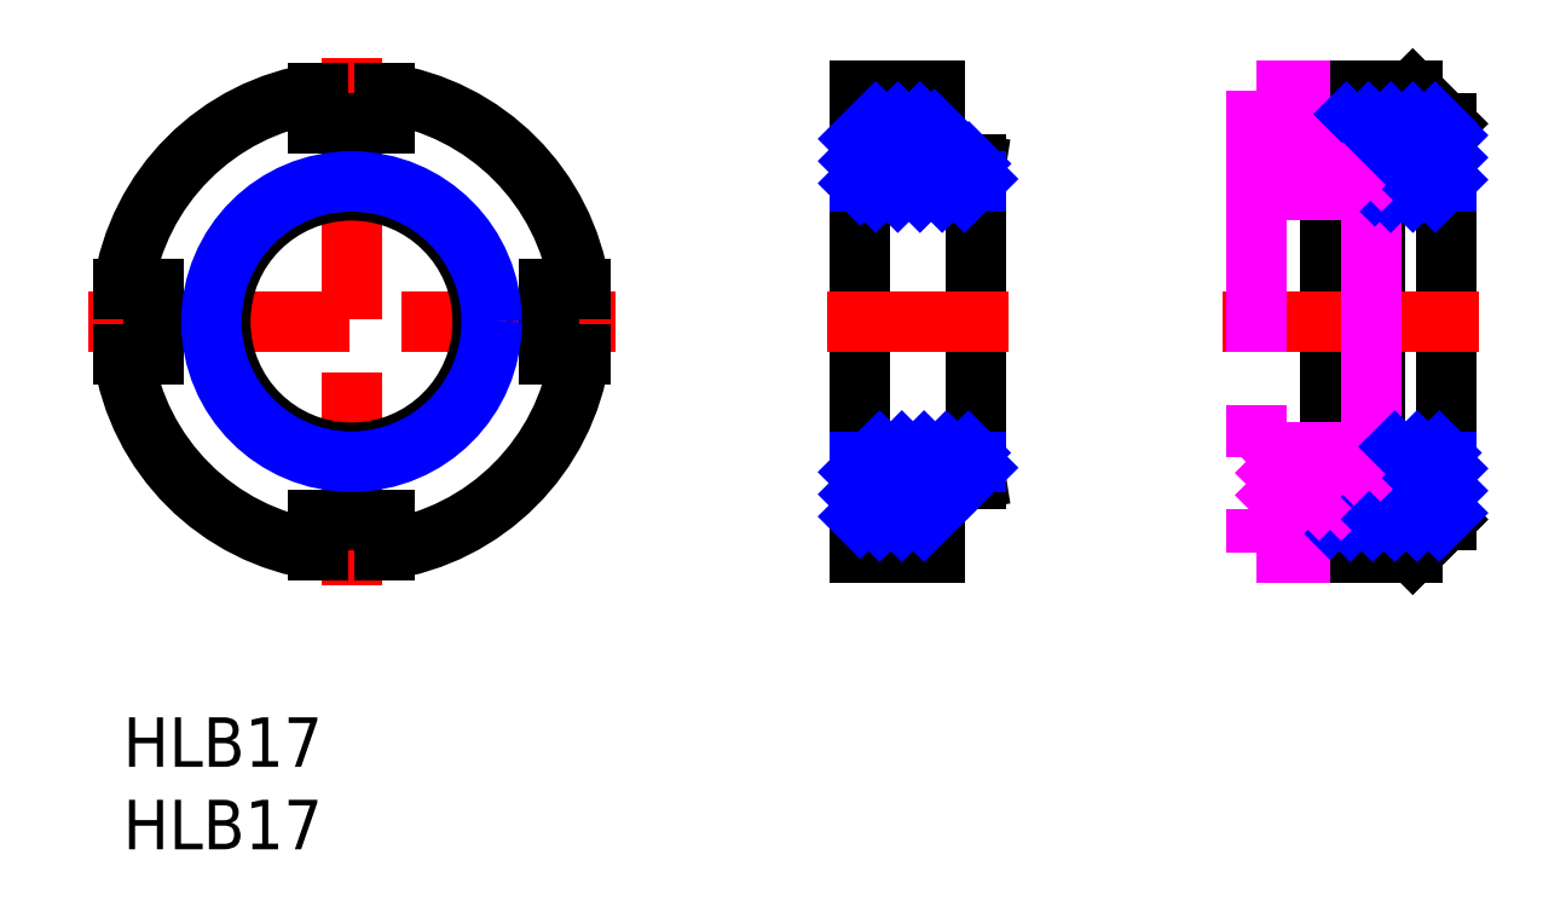
<metadata>
{"format":"dxf","ext":"dxf","renderer":"ezdxf+matplotlib","layout":"modelspace","background":"white","min_lineweight":24,"dpi":150}
</metadata>
<code>
0
SECTION
2
ENTITIES
0
INSERT
8
MSM_CONTINUOUS
2
*U5
10
0
20
0
30
0
0
INSERT
8
MSM_CONTINUOUS
2
*U6
10
0
20
0
30
0
0
LINE
8
MSM_CONTINUOUS
10
44.71
20
38
30
0
11
44.71
21
10
31
0
0
LINE
8
MSM_CONTINUOUS
10
51.71
20
14.49
30
0
11
51.71
21
33.51
31
0
0
ARC
8
MSM_CONTINUOUS
10
13.86
20
24
30
0
40
14
50
98.21
51
171.8
0
ARC
8
MSM_CONTINUOUS
10
13.86
20
24
30
0
40
14
50
8.213
51
81.79
0
LINE
8
MSM_CENTER
10
13.86
20
40
30
0
11
13.86
21
8
31
0
0
ARC
8
MSM_CONTINUOUS
10
13.86
20
24
30
0
40
14
50
278.2
51
351.8
0
LINE
8
MSM_CENTER
10
-2.144
20
24
30
0
11
29.86
21
24
31
0
0
ARC
8
MSM_CONTINUOUS
10
13.86
20
24
30
0
40
14
50
188.2
51
261.8
0
LINE
8
MSM_CONTINUOUS
10
1.856
20
26
30
0
11
1.856
21
22
31
0
0
LINE
8
MSM_CONTINUOUS
10
0
20
22
30
0
11
1.856
21
22
31
0
0
LINE
8
MSM_CONTINUOUS
10
0
20
26
30
0
11
1.856
21
26
31
0
0
LINE
8
MSM_CONTINUOUS
10
15.86
20
12
30
0
11
15.86
21
10.14
31
0
0
LINE
8
MSM_CONTINUOUS
10
11.86
20
12
30
0
11
11.86
21
10.14
31
0
0
LINE
8
MSM_CONTINUOUS
10
11.86
20
12
30
0
11
15.86
21
12
31
0
0
LINE
8
MSM_CONTINUOUS
10
25.86
20
26
30
0
11
25.86
21
22
31
0
0
LINE
8
MSM_CONTINUOUS
10
25.86
20
22
30
0
11
27.71
21
22
31
0
0
LINE
8
MSM_CONTINUOUS
10
25.86
20
26
30
0
11
27.71
21
26
31
0
0
LINE
8
MSM_CONTINUOUS
10
49.21
20
14.1
30
0
11
49.21
21
10
31
0
0
LINE
8
MSM_CONTINUOUS
10
44.71
20
10
30
0
11
49.21
21
10
31
0
0
LINE
8
MSM_CONTINUOUS
10
44.71
20
12
30
0
11
49.21
21
12
31
0
0
LINE
8
MSM_CENTER
10
42.71
20
24
30
0
11
53.71
21
24
31
0
0
LINE
8
MSM_CONTINUOUS
10
11.86
20
36
30
0
11
15.86
21
36
31
0
0
LINE
8
MSM_CONTINUOUS
10
11.86
20
37.86
30
0
11
11.86
21
36
31
0
0
LINE
8
MSM_CONTINUOUS
10
15.86
20
37.86
30
0
11
15.86
21
36
31
0
0
LINE
8
MSM_CONTINUOUS
10
49.21
20
38
30
0
11
49.21
21
33.9
31
0
0
LINE
8
MSM_CONTINUOUS
10
44.71
20
38
30
0
11
49.21
21
38
31
0
0
LINE
8
MSM_CONTINUOUS
10
44.71
20
36
30
0
11
49.21
21
36
31
0
0
LINE
8
MSM_CONTINUOUS
10
73.21
20
38
30
0
11
73.21
21
10
31
0
0
LINE
8
MSM_CONTINUOUS
10
75.91
20
33.57
30
0
11
75.91
21
14.42
31
0
0
LINE
8
MSM_CONTINUOUS
10
80.21
20
36
30
0
11
80.21
21
12
31
0
0
LINE
8
MSM_CONTINUOUS
10
73.21
20
14
30
0
11
75.91
21
14.42
31
0
0
LINE
8
MSM_CONTINUOUS
10
73.21
20
12
30
0
11
80.21
21
12
31
0
0
LINE
8
MSM_CONTINUOUS
10
73.21
20
10
30
0
11
78.21
21
10
31
0
0
LINE
8
MSM_CONTINUOUS
10
80.21
20
12
30
0
11
78.21
21
10
31
0
0
LINE
8
MSM_CENTER
10
66.71
20
24
30
0
11
82.21
21
24
31
0
0
LINE
8
MSM_CONTINUOUS
10
73.21
20
34
30
0
11
75.91
21
33.57
31
0
0
LINE
8
MSM_CONTINUOUS
10
73.21
20
36
30
0
11
80.21
21
36
31
0
0
LINE
8
MSM_CONTINUOUS
10
73.21
20
38
30
0
11
78.21
21
38
31
0
0
LINE
8
MSM_CONTINUOUS
10
80.21
20
36
30
0
11
78.21
21
38
31
0
0
CIRCLE
8
MSM_CONTINUOUS
10
13.86
20
24
30
0
40
7.958
0
CIRCLE
8
MSM_NARROW
10
13.86
20
24
30
0
40
8.5
0
LINE
8
MSM_CONTINUOUS
10
49.21
20
33.9
30
0
11
51.71
21
33.51
31
0
0
LINE
8
MSM_CONTINUOUS
10
49.21
20
14.1
30
0
11
51.71
21
14.49
31
0
0
LINE
8
MSM_CONTINUOUS
10
80.21
20
31.96
30
0
11
75.91
21
31.96
31
0
0
LINE
8
MSM_CONTINUOUS
10
80.21
20
16.04
30
0
11
75.91
21
16.04
31
0
0
LINE
8
MSM_CONTINUOUS
10
51.71
20
16.04
30
0
11
44.71
21
16.04
31
0
0
LINE
8
MSM_CONTINUOUS
10
51.71
20
31.96
30
0
11
44.71
21
31.96
31
0
0
LINE
8
MSM_NARROW
10
44.71
20
32.5
30
0
11
51.71
21
32.5
31
0
0
LINE
8
MSM_NARROW
10
75.91
20
32.5
30
0
11
80.21
21
32.5
31
0
0
LINE
8
MSM_NARROW
10
44.71
20
15.5
30
0
11
51.71
21
15.5
31
0
0
LINE
8
MSM_NARROW
10
75.91
20
15.5
30
0
11
80.21
21
15.5
31
0
0
LINE
8
MSM_IMAGINARY
10
68.71
20
38
30
0
11
68.71
21
10
31
0
0
LINE
8
MSM_IMAGINARY
10
68.71
20
10
30
0
11
73.21
21
10
31
0
0
LINE
8
MSM_IMAGINARY
10
68.71
20
12
30
0
11
73.21
21
12
31
0
0
LINE
8
MSM_IMAGINARY
10
68.71
20
38
30
0
11
73.21
21
38
31
0
0
LINE
8
MSM_IMAGINARY
10
68.71
20
36
30
0
11
73.21
21
36
31
0
0
LINE
8
MSM_IMAGINARY
10
73.21
20
33.9
30
0
11
75.71
21
33.51
31
0
0
LINE
8
MSM_IMAGINARY
10
73.21
20
14.1
30
0
11
75.71
21
14.49
31
0
0
LINE
8
MSM_IMAGINARY
10
75.71
20
14.49
30
0
11
75.71
21
33.51
31
0
0
LINE
8
MSM_IMAGINARY
10
75.71
20
31.96
30
0
11
68.71
21
31.96
31
0
0
LINE
8
MSM_IMAGINARY
10
75.71
20
16.04
30
0
11
68.71
21
16.04
31
0
0
LINE
8
MSM_IMAGINARY
10
68.71
20
32.5
30
0
11
75.71
21
32.5
31
0
0
LINE
8
MSM_IMAGINARY
10
68.71
20
15.5
30
0
11
75.71
21
15.5
31
0
0
LINE
8
MSM_NARROW
10
44.71
20
35.08
30
0
11
45.64
21
36
31
0
0
LINE
8
MSM_NARROW
10
44.71
20
33.73
30
0
11
46.98
21
36
31
0
0
LINE
8
MSM_NARROW
10
44.71
20
32.38
30
0
11
48.33
21
36
31
0
0
LINE
8
MSM_NARROW
10
45.64
20
31.96
30
0
11
49.21
21
35.54
31
0
0
LINE
8
MSM_NARROW
10
46.98
20
31.96
30
0
11
49.21
21
34.19
31
0
0
LINE
8
MSM_NARROW
10
48.33
20
31.96
30
0
11
50.13
21
33.76
31
0
0
LINE
8
MSM_NARROW
10
49.68
20
31.96
30
0
11
51.29
21
33.57
31
0
0
LINE
8
MSM_NARROW
10
51.02
20
31.96
30
0
11
51.71
21
32.65
31
0
0
LINE
8
MSM_NARROW
10
44.71
20
14.87
30
0
11
45.88
21
16.04
31
0
0
LINE
8
MSM_NARROW
10
44.71
20
13.52
30
0
11
47.23
21
16.04
31
0
0
LINE
8
MSM_NARROW
10
44.71
20
12.18
30
0
11
48.58
21
16.04
31
0
0
LINE
8
MSM_NARROW
10
45.88
20
12
30
0
11
49.92
21
16.04
31
0
0
LINE
8
MSM_NARROW
10
47.23
20
12
30
0
11
49.21
21
13.98
31
0
0
LINE
8
MSM_NARROW
10
49.35
20
14.12
30
0
11
51.27
21
16.04
31
0
0
LINE
8
MSM_NARROW
10
48.58
20
12
30
0
11
49.21
21
12.64
31
0
0
LINE
8
MSM_NARROW
10
50.95
20
14.37
30
0
11
51.71
21
15.14
31
0
0
LINE
8
MSM_NARROW
10
73.21
20
13.48
30
0
11
73.83
21
14.1
31
0
0
LINE
8
MSM_NARROW
10
73.21
20
12.13
30
0
11
75.43
21
14.35
31
0
0
LINE
8
MSM_NARROW
10
75.91
20
14.83
30
0
11
77.12
21
16.04
31
0
0
LINE
8
MSM_NARROW
10
74.43
20
12
30
0
11
78.47
21
16.04
31
0
0
LINE
8
MSM_NARROW
10
75.78
20
12
30
0
11
79.82
21
16.04
31
0
0
LINE
8
MSM_NARROW
10
77.12
20
12
30
0
11
80.21
21
15.09
31
0
0
LINE
8
MSM_NARROW
10
78.47
20
12
30
0
11
80.21
21
13.74
31
0
0
LINE
8
MSM_NARROW
10
79.82
20
12
30
0
11
80.21
21
12.39
31
0
0
LINE
8
MSM_NARROW
10
73.21
20
35.03
30
0
11
74.18
21
36
31
0
0
LINE
8
MSM_NARROW
10
73.49
20
33.96
30
0
11
75.53
21
36
31
0
0
LINE
8
MSM_NARROW
10
74.65
20
33.77
30
0
11
76.88
21
36
31
0
0
LINE
8
MSM_NARROW
10
75.81
20
33.59
30
0
11
78.22
21
36
31
0
0
LINE
8
MSM_NARROW
10
75.91
20
32.34
30
0
11
79.57
21
36
31
0
0
LINE
8
MSM_NARROW
10
76.88
20
31.96
30
0
11
80.21
21
35.29
31
0
0
LINE
8
MSM_NARROW
10
78.22
20
31.96
30
0
11
80.21
21
33.95
31
0
0
LINE
8
MSM_NARROW
10
79.57
20
31.96
30
0
11
80.21
21
32.6
31
0
0
LINE
8
MSM_IMAGINARY
10
68.71
20
35.08
30
0
11
69.64
21
36
31
0
0
LINE
8
MSM_IMAGINARY
10
68.71
20
33.73
30
0
11
70.98
21
36
31
0
0
LINE
8
MSM_IMAGINARY
10
68.71
20
32.38
30
0
11
72.33
21
36
31
0
0
LINE
8
MSM_IMAGINARY
10
69.64
20
31.96
30
0
11
73.21
21
35.54
31
0
0
LINE
8
MSM_IMAGINARY
10
70.98
20
31.96
30
0
11
73.21
21
34.19
31
0
0
LINE
8
MSM_IMAGINARY
10
72.33
20
31.96
30
0
11
74.13
21
33.76
31
0
0
LINE
8
MSM_IMAGINARY
10
73.68
20
31.96
30
0
11
75.29
21
33.57
31
0
0
LINE
8
MSM_IMAGINARY
10
75.02
20
31.96
30
0
11
75.71
21
32.65
31
0
0
LINE
8
MSM_IMAGINARY
10
68.71
20
14.87
30
0
11
69.88
21
16.04
31
0
0
LINE
8
MSM_IMAGINARY
10
68.71
20
13.52
30
0
11
71.23
21
16.04
31
0
0
LINE
8
MSM_IMAGINARY
10
68.71
20
12.18
30
0
11
72.58
21
16.04
31
0
0
LINE
8
MSM_IMAGINARY
10
69.88
20
12
30
0
11
73.92
21
16.04
31
0
0
LINE
8
MSM_IMAGINARY
10
71.23
20
12
30
0
11
73.21
21
13.98
31
0
0
LINE
8
MSM_IMAGINARY
10
73.35
20
14.12
30
0
11
75.27
21
16.04
31
0
0
LINE
8
MSM_IMAGINARY
10
72.58
20
12
30
0
11
73.21
21
12.64
31
0
0
LINE
8
MSM_IMAGINARY
10
74.95
20
14.37
30
0
11
75.71
21
15.14
31
0
0
ENDSEC
0
EOF

</code>
